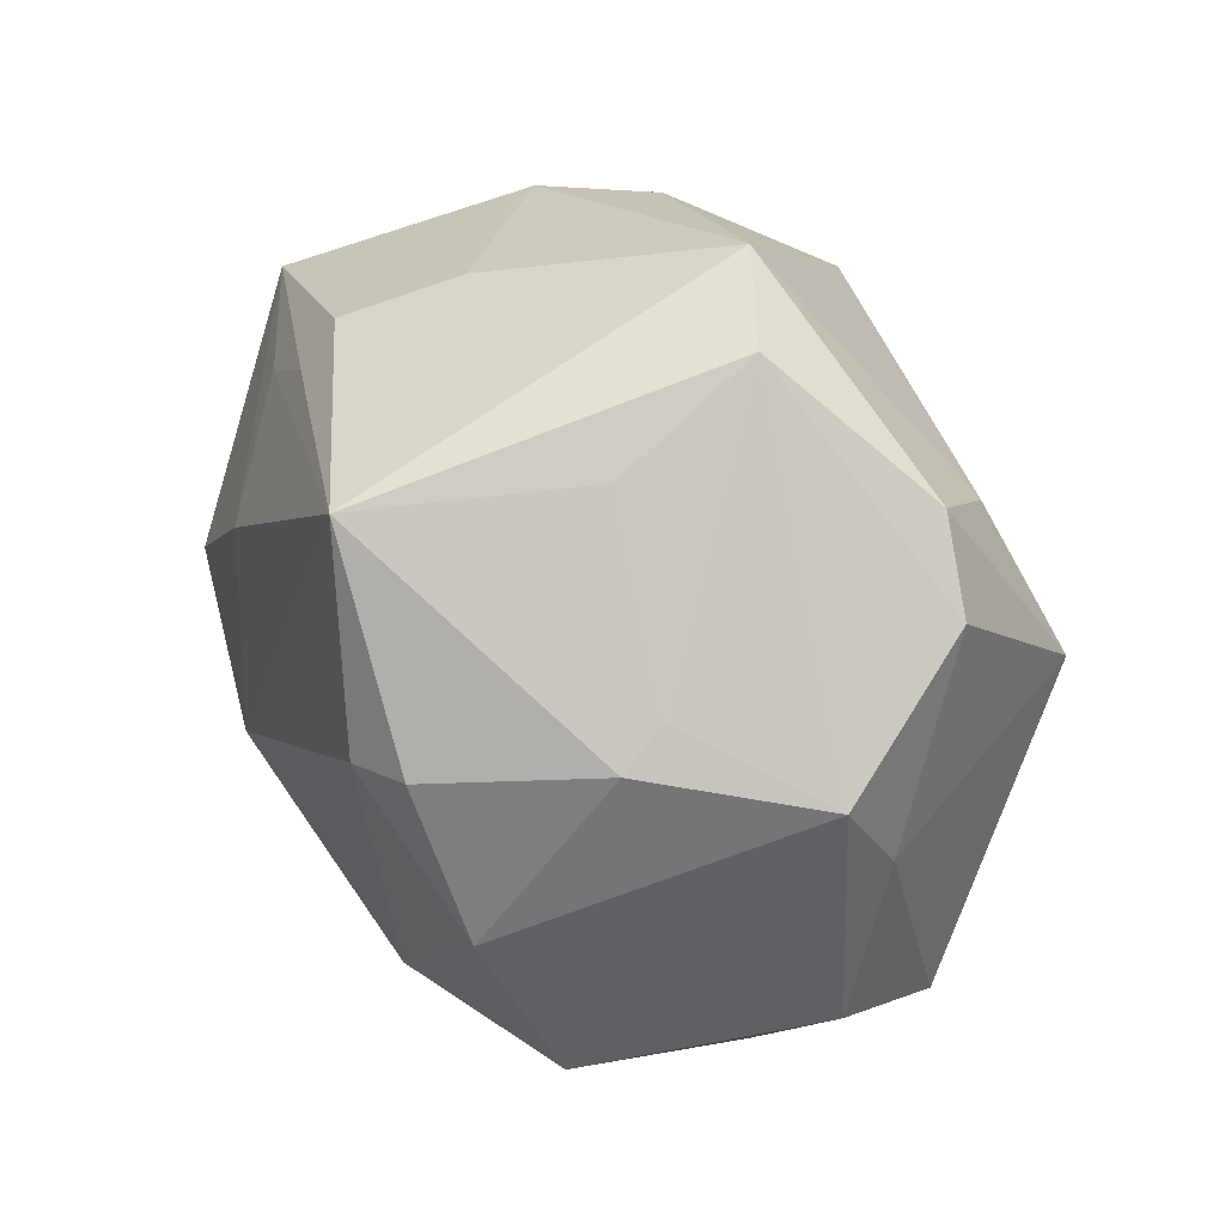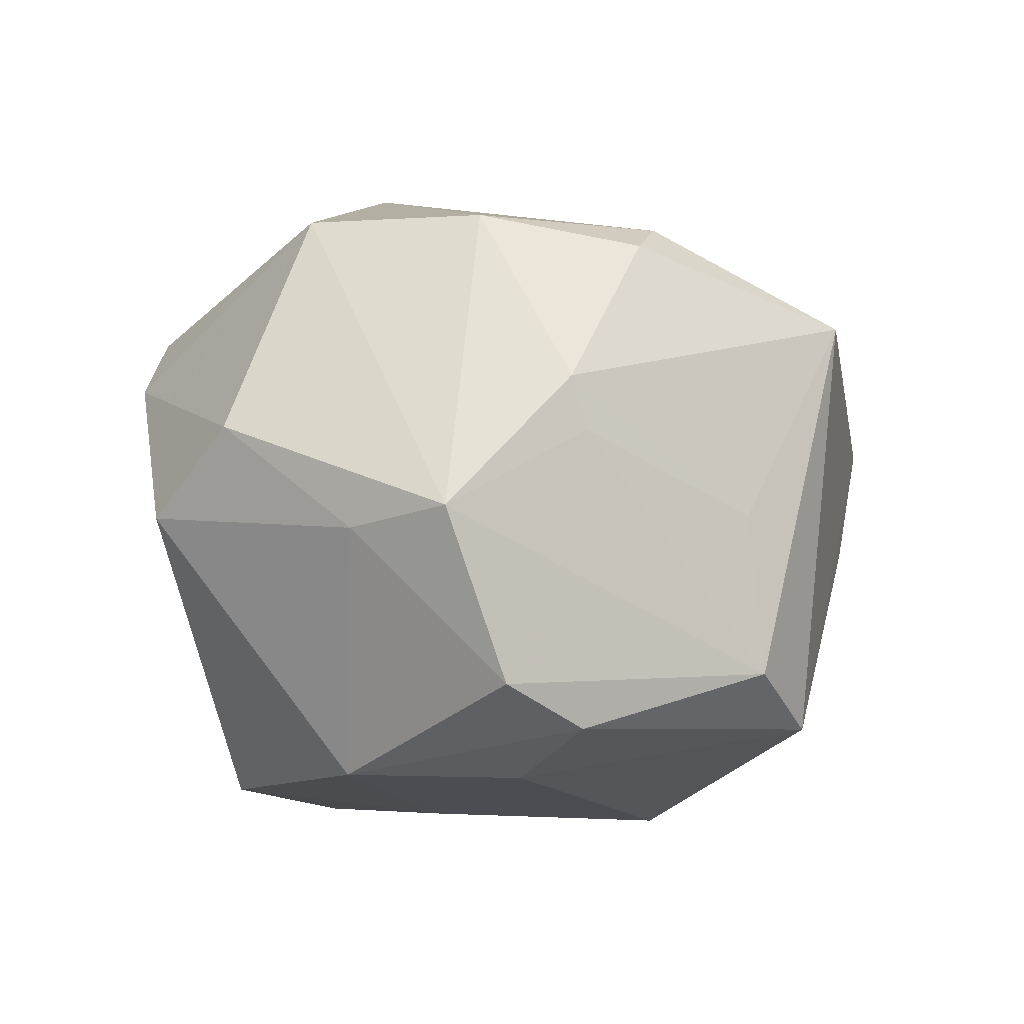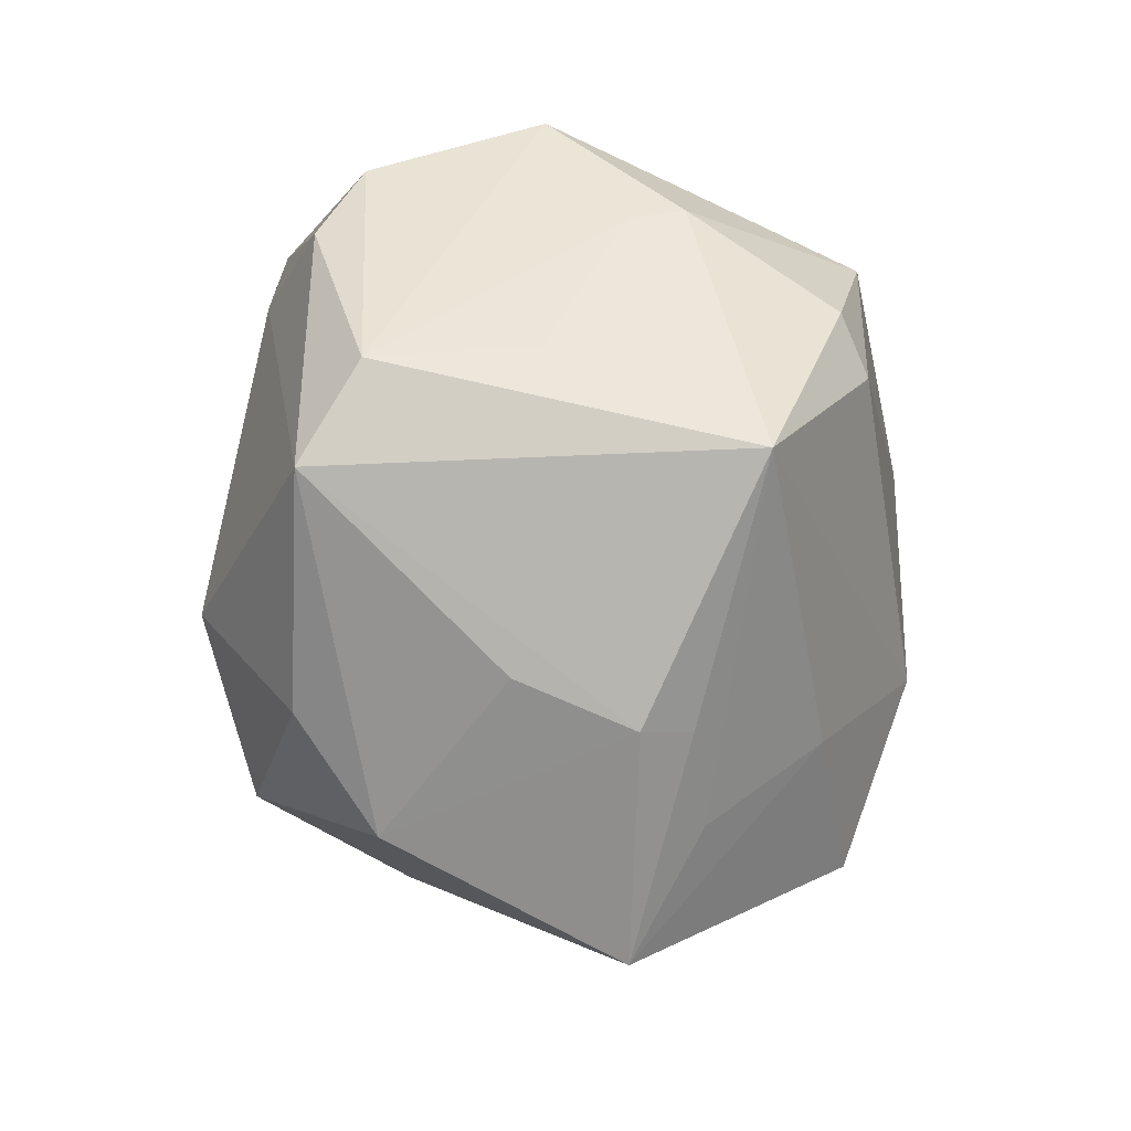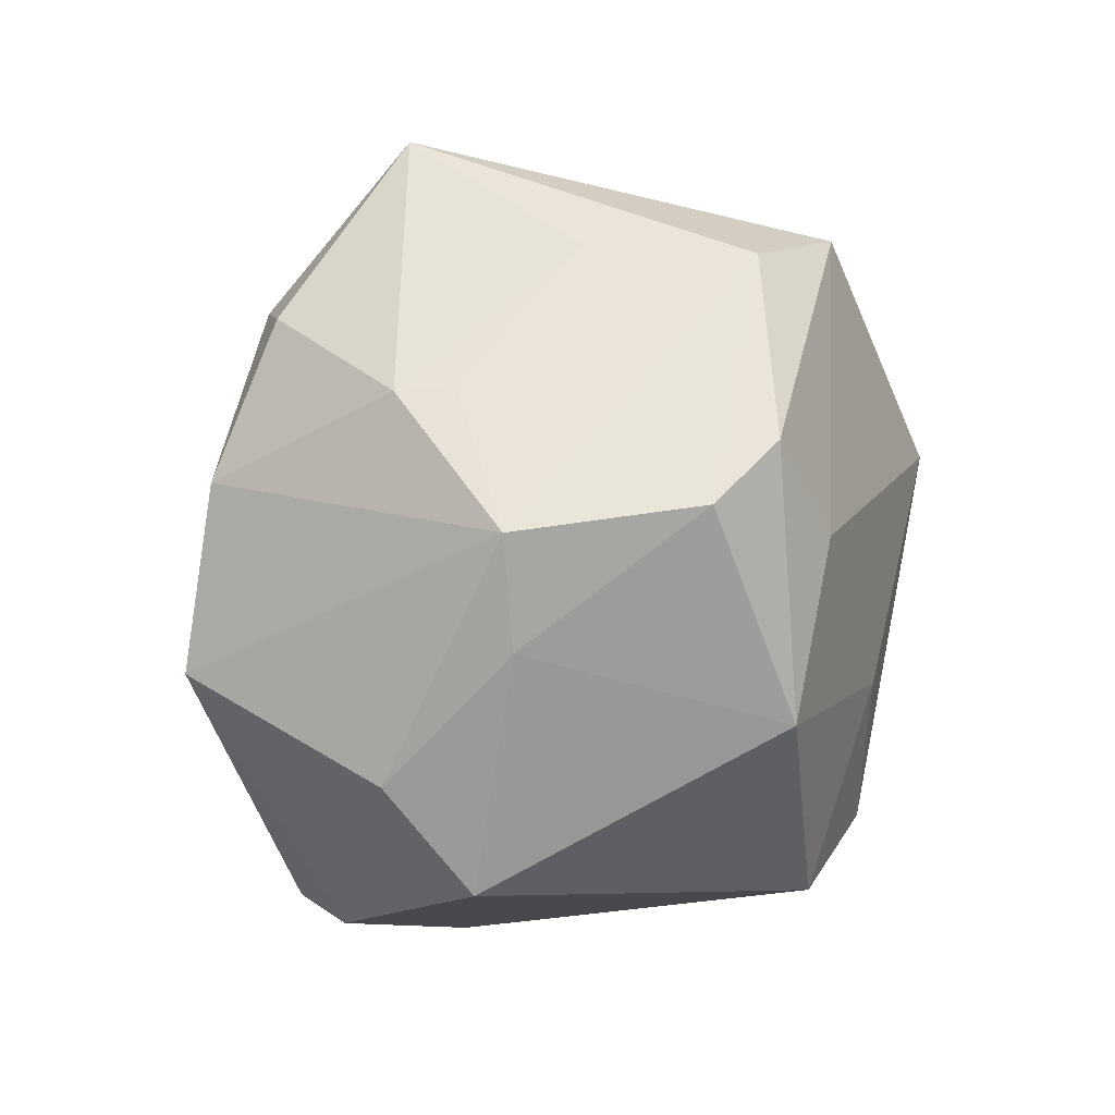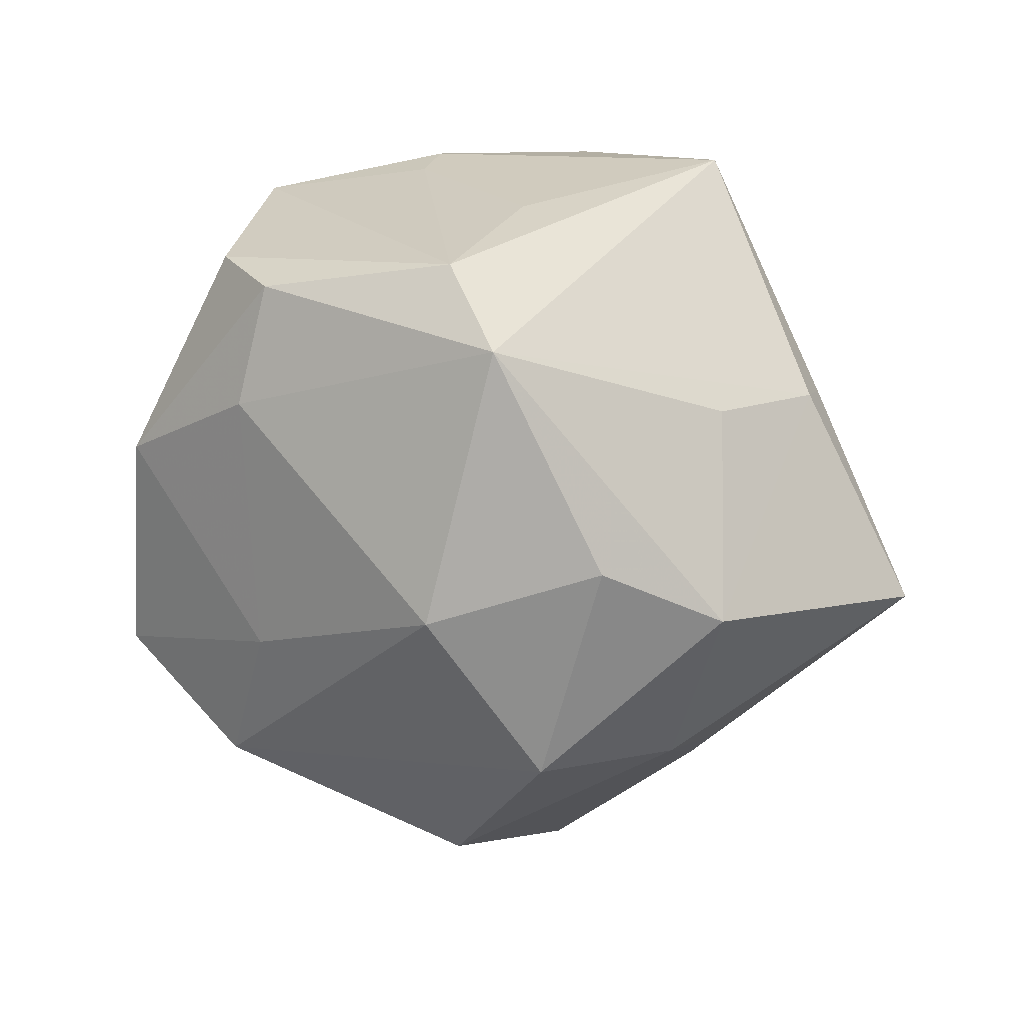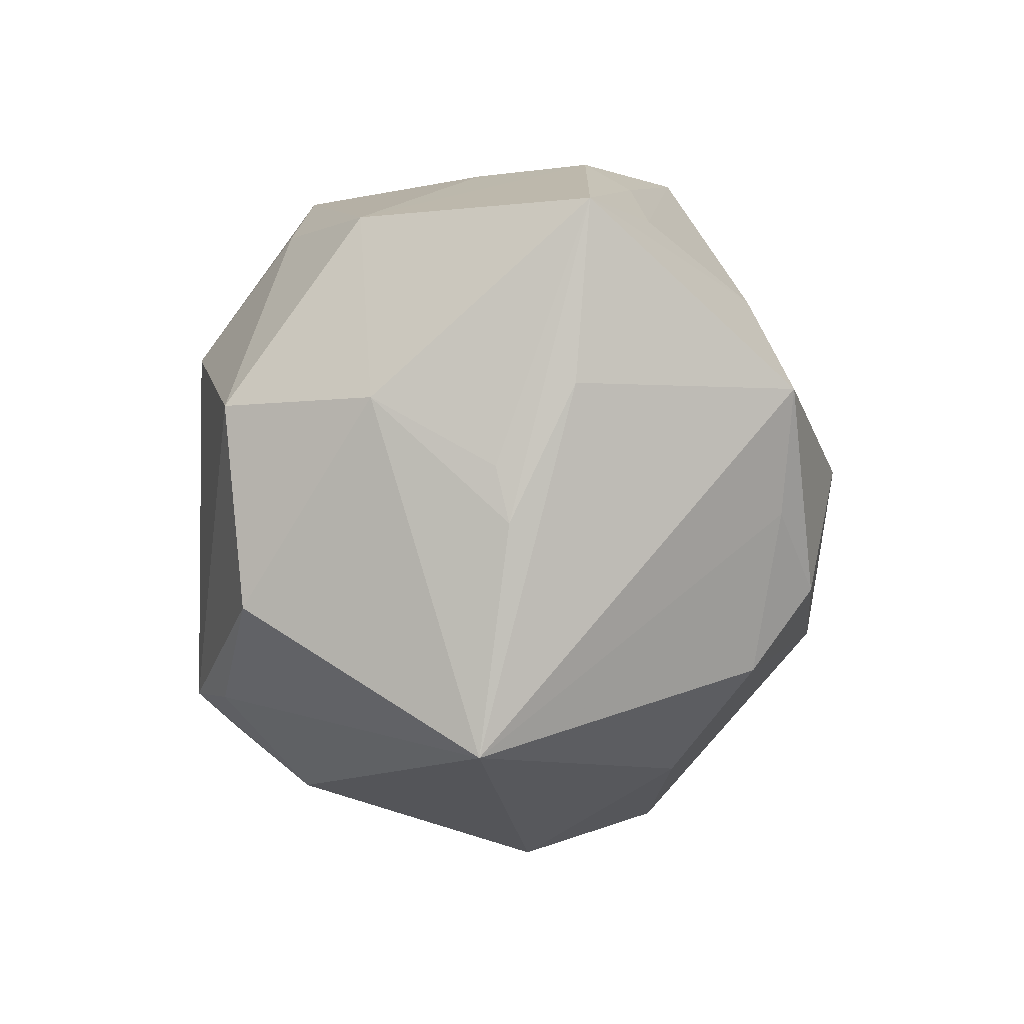
<metadata>
{"format":"obj","ext":"obj","renderer":"f3d","projection":"perspective","resolution":1024,"background":"white","views":[{"elev":79.5,"azim":53.1,"up":"+Y"},{"elev":-3.0,"azim":146.3,"up":"+Z"},{"elev":56.4,"azim":-90.7,"up":"+Y"},{"elev":45.6,"azim":102.2,"up":"+Y"},{"elev":32.7,"azim":-148.0,"up":"+Y"},{"elev":-40.8,"azim":-93.1,"up":"+Y"}]}
</metadata>
<code>
v 0.01505 0.03724 -0.02689
v -0.03523 -0.02522 -0.002942
v -0.04415 0.008119 0.01535
v -0.0443 0.006671 -0.02007
v 0.03199 -0.03484 0.004726
v -0.02487 -0.02206 0.03227
v 0.05145 -0.001515 -0.001729
v 0.01506 0.02422 -0.03322
v -0.0006934 0.03039 0.03413
v -0.008115 -0.03321 0.03026
v -0.005434 0.04269 -0.001694
v 0.01446 -0.009343 0.04224
v 0.02045 0.02336 0.03506
v -0.03723 -0.01679 -0.01787
v 0.04825 0.01018 0.008846
v 0.02514 0.03627 -0.02156
v -0.04228 -0.01803 0.006029
v 0.03886 0.02404 -0.003501
v 0.03515 0.007732 0.03495
v 0.04408 -0.02111 0.01585
v 0.04015 -0.02246 0.02229
v -0.01275 -0.05092 -0.003641
v -0.01513 -0.03167 -0.03251
v -0.01668 -0.007548 0.04111
v -0.03807 -0.01365 0.03258
v 0.00911 -0.004705 -0.03954
v 0.03293 0.03544 -0.00115
v 0.0155 0.03879 0.007964
v -0.01362 -0.02455 0.03736
v -0.03146 -0.03071 -0.001144
v -0.04062 0.02234 0.008058
v -0.01753 0.03823 -0.02763
v -0.0192 0.04309 0.02176
v 0.004953 0.03495 0.0311
v 0.01226 -0.03413 0.02229
v 0.00909 -0.02727 -0.03586
v -0.03906 0.01961 0.01389
v 0.03242 0.0125 -0.03284
v 0.03278 -0.01487 -0.03609
v 0.01418 -0.02305 -0.0398
v -0.0165 0.008219 -0.04076
v -0.03282 0.006299 0.02893
v 0.02369 -0.03064 -0.02515
v -0.05606 -0.001273 0.006958
v -0.03313 0.01443 -0.02915
v -0.007225 0.04344 -0.02061
v 0.01722 0.03811 0.01434
v -0.03553 0.02507 -0.00537
v -0.02915 -0.01152 -0.03574
f 38 7 39
f 38 39 26
f 18 7 38
f 10 21 12
f 12 21 19
f 14 2 44
f 14 23 22
f 23 14 49
f 40 26 39
f 23 49 40
f 16 46 27
f 16 18 38
f 27 18 16
f 41 49 45
f 26 40 41
f 41 40 49
f 27 46 28
f 45 49 4
f 44 31 4
f 4 31 48
f 4 14 44
f 4 49 14
f 21 10 35
f 35 5 21
f 35 10 22
f 22 5 35
f 20 39 7
f 20 5 39
f 21 5 20
f 20 19 21
f 13 9 12
f 12 19 13
f 13 19 27
f 27 19 15
f 7 18 15
f 15 18 27
f 15 20 7
f 19 20 15
f 44 2 30
f 30 14 22
f 2 14 30
f 22 23 36
f 23 40 36
f 39 5 43
f 43 40 39
f 43 36 40
f 43 5 22
f 22 36 43
f 32 41 45
f 33 46 32
f 45 4 32
f 32 4 48
f 32 31 33
f 48 31 32
f 11 46 33
f 11 28 46
f 12 9 24
f 24 9 33
f 44 25 42
f 42 24 33
f 25 24 42
f 33 31 37
f 37 31 44
f 27 28 47
f 47 13 27
f 47 11 33
f 28 11 47
f 17 25 44
f 44 30 17
f 22 25 17
f 17 30 22
f 41 32 8
f 38 26 8
f 26 41 8
f 46 16 1
f 1 32 46
f 1 8 32
f 1 16 38
f 38 8 1
f 29 24 25
f 29 10 12
f 12 24 29
f 44 42 3
f 3 37 44
f 3 42 33
f 33 37 3
f 9 13 34
f 13 47 34
f 33 9 34
f 34 47 33
f 10 29 6
f 6 29 25
f 22 10 6
f 6 25 22

</code>
